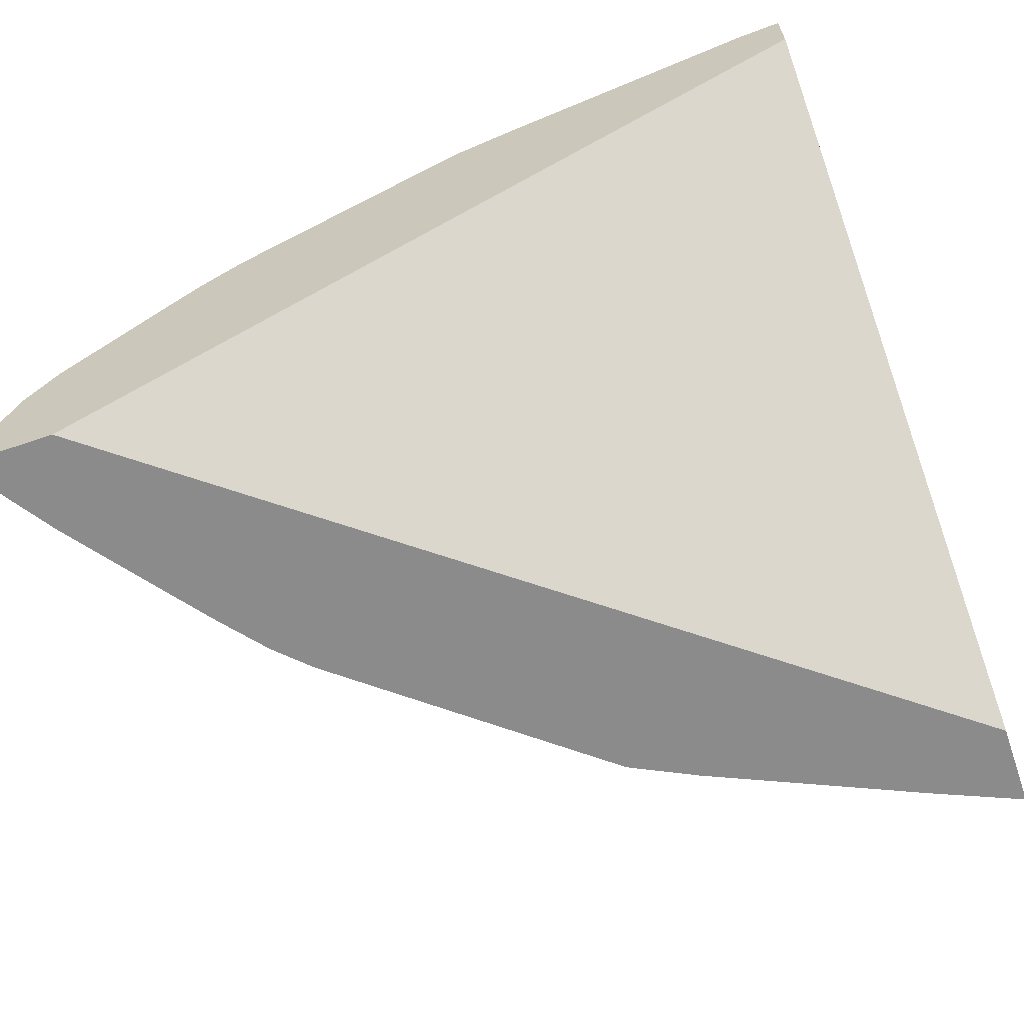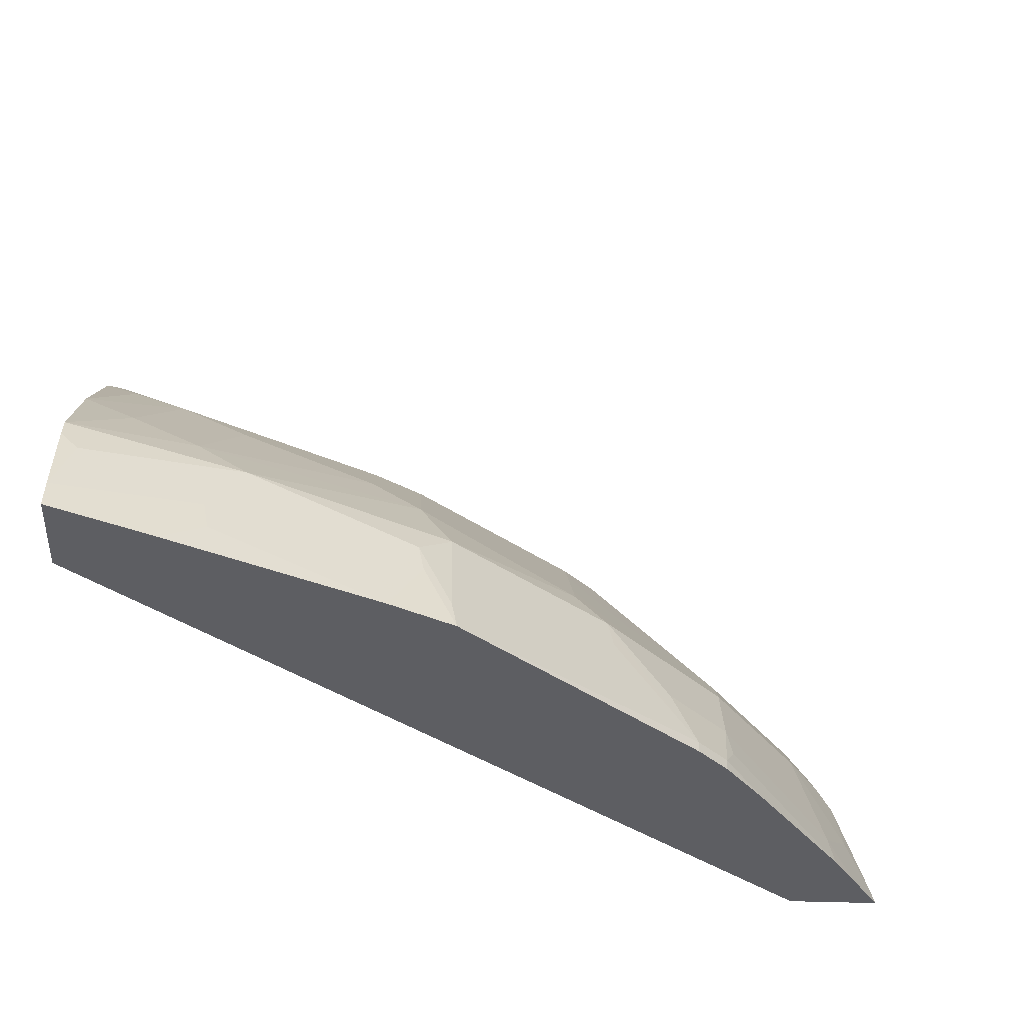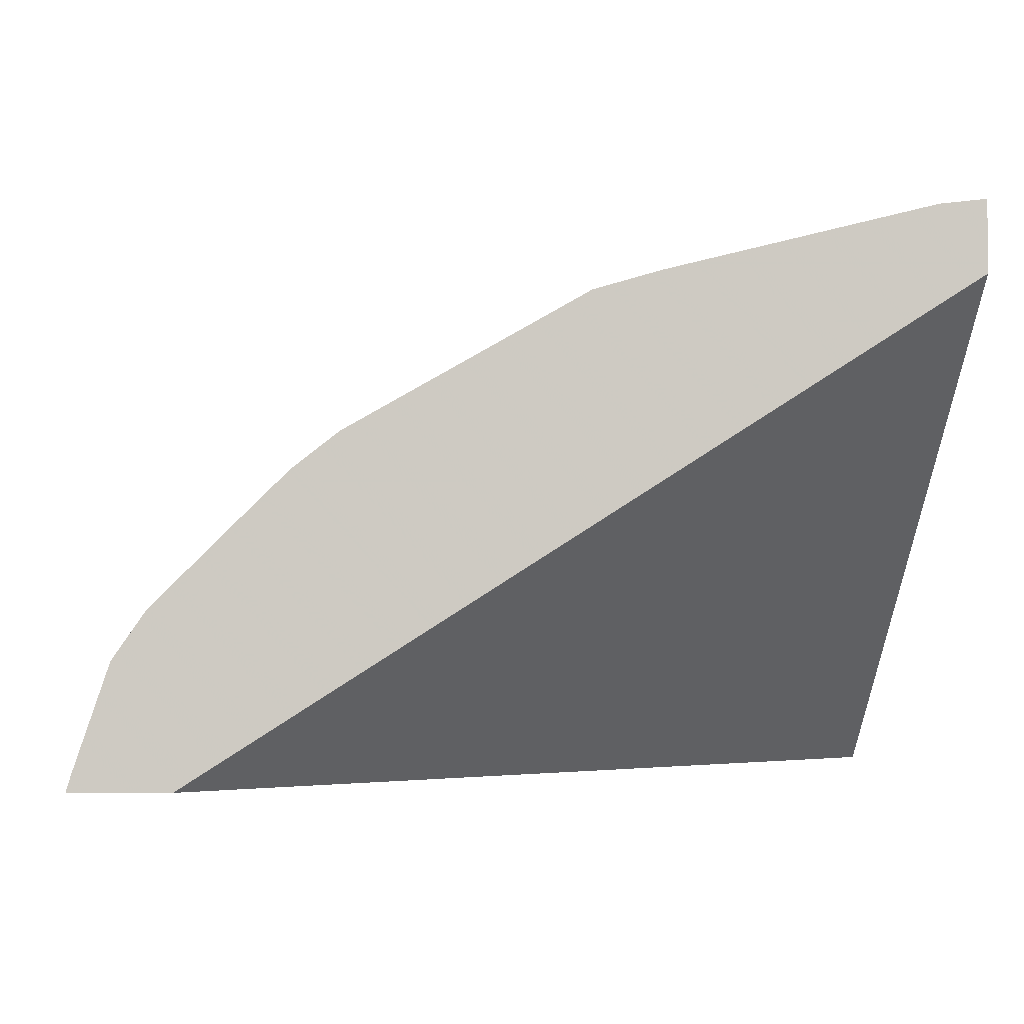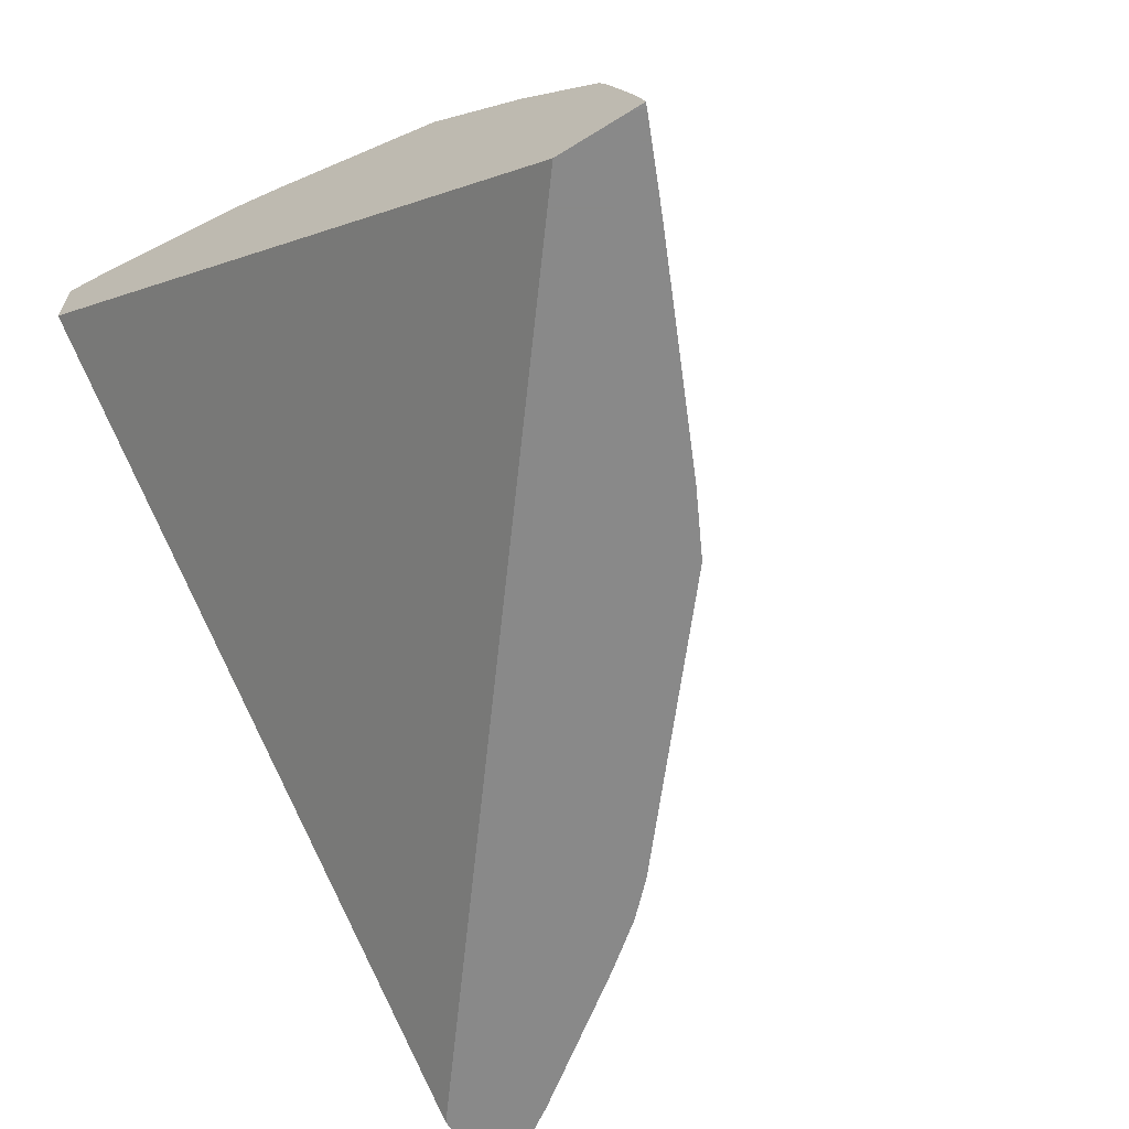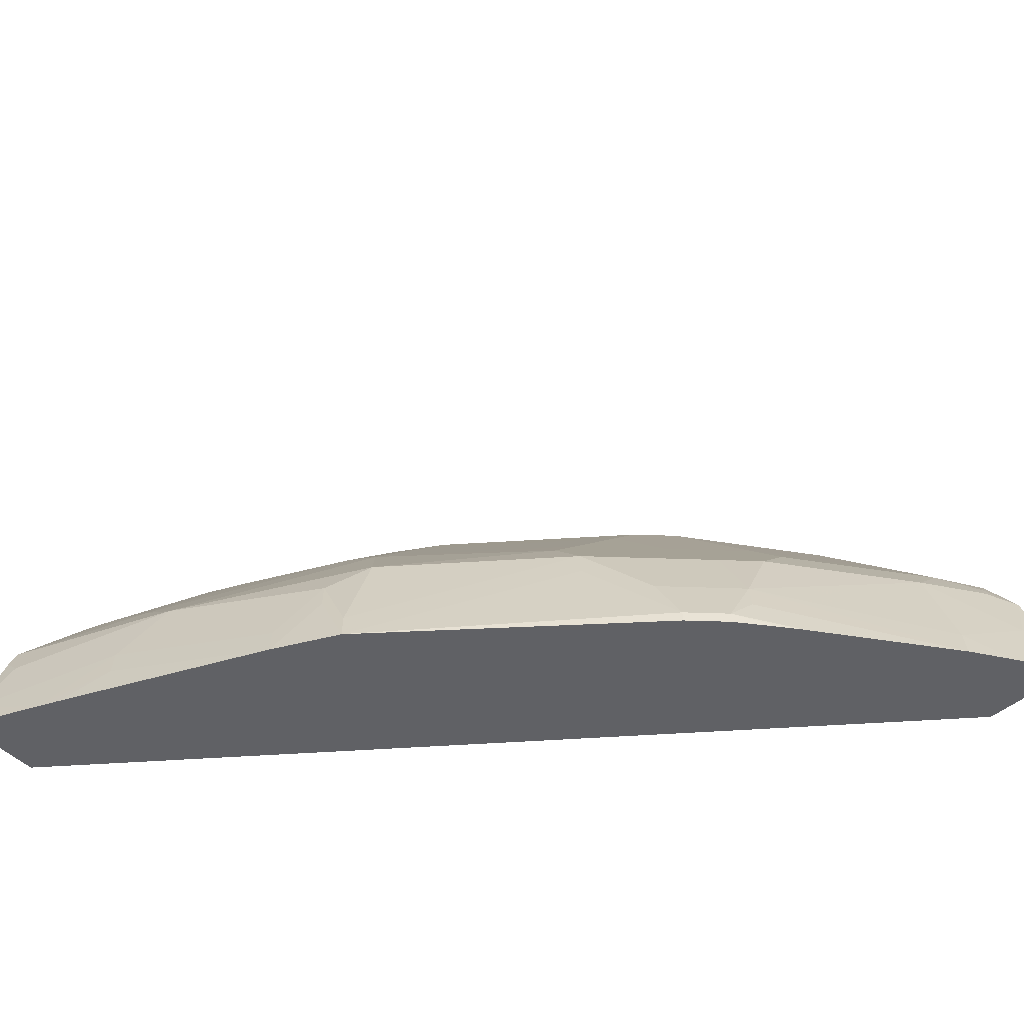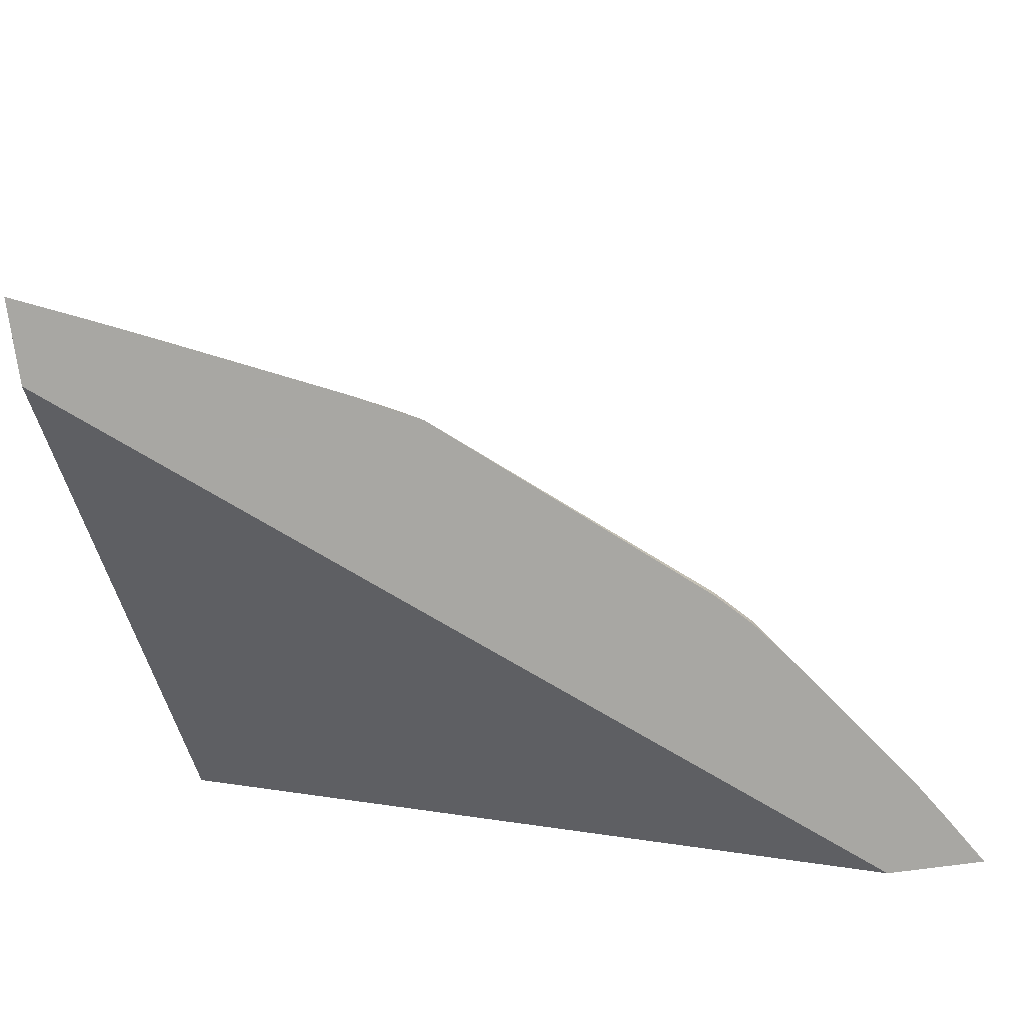
<metadata>
{"format":"obj","ext":"obj","renderer":"f3d","projection":"perspective","resolution":1024,"background":"white","views":[{"elev":-63.8,"azim":19.0,"up":"+Y"},{"elev":-38.3,"azim":177.3,"up":"+Y"},{"elev":-3.5,"azim":-3.8,"up":"+Y"},{"elev":-63.0,"azim":122.1,"up":"+Y"},{"elev":-48.6,"azim":-137.2,"up":"+Y"},{"elev":-74.5,"azim":-172.4,"up":"+Y"}]}
</metadata>
<code>
v -0.2829 -0.1188 -0.917
v -0.2829 -0.1145 -0.9161
v -0.2829 -0.1189 -0.9088
v -0.2864 -0.1189 -0.9157
v -0.2829 -0.09964 -0.9122
v -0.2831 -0.09957 -0.9121
v -0.2829 -0.1189 -0.8628
v -0.3313 -0.1189 -0.8964
v -0.2829 -0.04962 -0.8964
v -0.2936 -0.06026 -0.8964
v -0.367 -0.07861 -0.8702
v -0.3879 -0.03667 -0.8492
v -0.2829 0.1895 -0.4802
v -0.7664 -0.1189 -0.4802
v -0.3447 -0.1189 -0.8905
v -0.3705 -0.09784 -0.8737
v -0.2829 -0.0367 -0.8912
v -0.4718 -0.09957 -0.8282
v -0.3565 -0.01395 -0.8457
v -0.2831 -0.03667 -0.8911
v -0.4928 -0.05766 -0.8073
v -0.5138 -0.03667 -0.7863
v -0.4928 0.005274 -0.7653
v -0.2829 0.2349 -0.4802
v -0.8181 -0.1189 -0.4802
v -0.4751 -0.1189 -0.8319
v -0.4753 -0.1188 -0.8317
v -0.3146 0.007006 -0.8457
v -0.2829 0.02453 -0.8423
v -0.4613 0.02796 -0.7619
v -0.3775 0.04895 -0.7828
v -0.4963 -0.07688 -0.8108
v -0.5138 -0.09957 -0.8073
v -0.6186 -0.03667 -0.7024
v -0.5976 -0.01571 -0.7024
v -0.5976 0.005274 -0.6815
v -0.4928 0.04718 -0.7234
v -0.2829 0.2346 -0.4823
v -0.3124 0.2314 -0.4802
v -0.8279 -0.1189 -0.4802
v -0.8238 -0.1189 -0.4855
v -0.5172 -0.1189 -0.8108
v -0.5172 -0.1188 -0.8108
v -0.3355 0.06987 -0.7828
v -0.2829 0.08397 -0.7863
v -0.3041 0.07863 -0.7863
v -0.4613 0.04895 -0.7409
v -0.4194 0.04895 -0.7619
v -0.622 -0.05589 -0.7059
v -0.664 -0.09784 -0.685
v -0.6605 -0.07861 -0.6815
v -0.6395 -0.03667 -0.6815
v -0.5976 0.04718 -0.6396
v -0.6395 0.005274 -0.6396
v -0.4928 0.06814 -0.7024
v -0.4613 0.06987 -0.7199
v -0.2829 0.2255 -0.5136
v -0.2831 0.2254 -0.5138
v -0.3146 0.2306 -0.4823
v -0.4802 0.1895 -0.4802
v -0.8257 -0.1109 -0.4802
v -0.8066 -0.1189 -0.5131
v -0.5173 -0.1189 -0.8107
v -0.678 -0.1118 -0.678
v -0.2936 0.09172 -0.7758
v -0.3775 0.06987 -0.7619
v -0.2829 0.09127 -0.7793
v -0.7024 -0.07861 -0.6396
v -0.6814 -0.03667 -0.6396
v -0.5976 0.06814 -0.6186
v -0.6186 0.06814 -0.5976
v -0.6814 0.005274 -0.5976
v -0.4613 0.09172 -0.692
v -0.4718 0.07863 -0.7024
v -0.2829 0.2254 -0.5138
v -0.2936 0.1887 -0.6081
v -0.3041 0.1835 -0.6186
v -0.325 0.2044 -0.5557
v -0.4823 0.1887 -0.4823
v -0.325 0.2254 -0.4928
v -0.4928 0.1835 -0.4928
v -0.5221 0.1772 -0.4802
v -0.8241 -0.1058 -0.4802
v -0.8072 -0.07861 -0.4928
v -0.7863 -0.09957 -0.5347
v -0.7898 -0.1188 -0.5382
v -0.7897 -0.1189 -0.5383
v -0.678 -0.1189 -0.678
v -0.6989 -0.1118 -0.657
v -0.3146 0.1127 -0.7339
v -0.3146 0.1756 -0.6291
v -0.2936 0.1546 -0.671
v -0.2829 0.1542 -0.6746
v -0.4194 0.1337 -0.6501
v -0.3775 0.1337 -0.671
v -0.7059 -0.09784 -0.643
v -0.7653 -0.03667 -0.5347
v -0.7024 -0.03667 -0.6186
v -0.7024 -0.01571 -0.5976
v -0.5661 0.09172 -0.6081
v -0.6814 0.06814 -0.5138
v -0.671 0.09172 -0.4823
v -0.608 0.09172 -0.5662
v -0.5871 0.09172 -0.5871
v -0.7443 0.005274 -0.5138
v -0.5452 0.1127 -0.5871
v -0.2829 0.1887 -0.6081
v -0.2829 0.1813 -0.6256
v -0.2829 0.1778 -0.6325
v -0.2829 0.1627 -0.6604
v -0.3879 0.1835 -0.5767
v -0.5033 0.1756 -0.5033
v -0.5242 0.1756 -0.4823
v -0.6689 0.09332 -0.4802
v -0.8031 -0.04294 -0.4802
v -0.7863 -0.05766 -0.5138
v -0.7269 -0.1188 -0.6221
v -0.7268 -0.1189 -0.6222
v -0.6989 -0.1189 -0.657
v -0.719 -0.1189 -0.6322
v -0.3984 0.1756 -0.5871
v -0.7898 -0.03494 -0.4963
v -0.7758 -0.02094 -0.5033
v -0.7653 -0.01571 -0.5138
v -0.6814 0.07863 -0.4928
v -0.7199 0.04895 -0.4823
v -0.6989 0.06987 -0.4823
v -0.6717 0.09162 -0.4802
v -0.6186 0.09959 -0.5347
v -0.5452 0.1546 -0.5033
v -0.5452 0.1337 -0.5452
v -0.7828 -0.01395 -0.4823
v -0.7835 -0.01433 -0.4802
v -0.7863 -0.02621 -0.4928
v -0.7192 0.05037 -0.4802
v -0.6996 0.06952 -0.4802
v -0.7821 -0.01253 -0.4802
f 69 99 72
f 69 98 99
f 68 98 69
f 68 97 98
f 68 85 97
f 68 86 85
f 65 94 95
f 68 89 96
f 65 93 67
f 65 95 90
f 65 66 73
f 65 73 94
f 70 100 73
f 68 96 86
f 70 71 104
f 76 107 108
f 71 72 105
f 71 105 101
f 71 101 102
f 71 102 103
f 71 103 104
f 72 99 124
f 72 124 105
f 73 100 106
f 73 106 94
f 75 107 76
f 76 108 77
f 77 108 109
f 65 92 93
f 77 109 110
f 70 104 100
f 65 91 92
f 51 69 52
f 64 119 89
f 77 110 91
f 50 64 51
f 51 64 89
f 51 89 68
f 51 68 69
f 53 54 72
f 53 72 71
f 53 71 70
f 54 69 72
f 55 70 73
f 55 73 74
f 55 74 56
f 56 74 73
f 56 73 66
f 65 90 91
f 57 75 58
f 58 76 77
f 58 77 78
f 58 78 59
f 59 78 80
f 59 80 81
f 59 81 79
f 60 79 82
f 61 83 84
f 61 84 62
f 62 84 85
f 62 85 86
f 62 86 87
f 63 88 64
f 64 88 119
f 58 75 76
f 77 91 121
f 123 134 132
f 77 111 78
f 101 126 127
f 101 127 125
f 102 125 127
f 102 127 128
f 102 128 114
f 102 113 129
f 102 129 103
f 103 129 130
f 103 130 104
f 104 130 131
f 104 131 106
f 105 124 132
f 105 132 126
f 106 131 112
f 101 105 126
f 111 121 112
f 112 130 113
f 113 130 129
f 115 133 132
f 115 132 134
f 115 134 122
f 122 134 123
f 123 132 124
f 126 132 137
f 126 137 135
f 126 135 127
f 127 135 136
f 127 136 128
f 132 133 137
f 48 56 66
f 112 131 130
f 101 125 102
f 100 104 106
f 97 99 98
f 78 111 80
f 79 81 82
f 80 111 81
f 81 112 82
f 81 111 112
f 82 112 113
f 82 113 102
f 82 102 114
f 83 115 84
f 84 115 116
f 84 116 85
f 85 116 97
f 86 96 117
f 86 117 118
f 86 118 87
f 89 119 120
f 89 120 118
f 97 124 99
f 97 123 124
f 97 122 123
f 97 115 122
f 97 116 115
f 94 112 121
f 77 121 111
f 94 106 112
f 91 94 121
f 91 95 94
f 91 110 92
f 90 95 91
f 89 117 96
f 89 118 117
f 92 110 93
f 47 56 48
f 22 33 34
f 45 46 67
f 3 15 8
f 3 8 4
f 4 8 6
f 5 6 9
f 6 10 9
f 6 8 11
f 6 11 12
f 6 12 10
f 7 13 14
f 8 15 16
f 8 16 11
f 9 10 17
f 10 12 17
f 11 16 18
f 3 26 15
f 11 18 12
f 12 20 17
f 12 18 21
f 12 21 22
f 12 22 23
f 12 23 19
f 13 24 39
f 13 39 60
f 13 60 82
f 13 82 114
f 13 114 128
f 13 128 136
f 13 136 135
f 13 135 137
f 13 137 133
f 12 19 20
f 13 133 115
f 3 42 26
f 3 88 63
f 1 2 5
f 1 5 9
f 1 9 17
f 1 17 29
f 1 29 45
f 1 45 67
f 1 93 110
f 1 110 109
f 1 109 108
f 1 108 107
f 1 107 75
f 1 75 57
f 1 57 38
f 1 38 24
f 3 63 42
f 1 24 13
f 1 7 3
f 1 3 4
f 1 4 2
f 2 4 6
f 2 6 5
f 3 7 14
f 3 14 25
f 3 25 41
f 3 41 62
f 3 62 87
f 3 87 118
f 3 118 120
f 3 120 119
f 3 119 88
f 1 13 7
f 13 115 83
f 1 67 93
f 13 61 40
f 30 37 47
f 31 48 66
f 31 66 44
f 33 43 49
f 33 49 34
f 34 49 50
f 34 50 51
f 34 51 52
f 34 52 36
f 34 36 35
f 36 52 69
f 36 69 54
f 36 54 53
f 37 53 70
f 30 48 31
f 37 70 55
f 37 56 47
f 38 57 58
f 38 58 59
f 38 59 39
f 39 59 79
f 39 79 60
f 40 61 62
f 40 62 41
f 42 63 43
f 43 63 64
f 43 50 49
f 44 65 46
f 44 66 65
f 13 83 61
f 37 55 56
f 30 47 48
f 43 64 50
f 29 44 46
f 29 46 45
f 13 25 14
f 13 40 25
f 15 27 16
f 16 27 18
f 17 20 28
f 17 28 29
f 18 27 32
f 18 32 21
f 19 28 20
f 19 23 30
f 19 30 31
f 19 31 28
f 21 32 43
f 21 43 33
f 15 26 27
f 46 65 67
f 21 33 22
f 28 31 44
f 26 43 27
f 26 42 43
f 25 40 41
f 24 38 39
f 27 43 32
f 28 44 29
f 23 53 37
f 23 36 53
f 23 35 36
f 22 35 23
f 23 37 30
f 22 34 35

</code>
